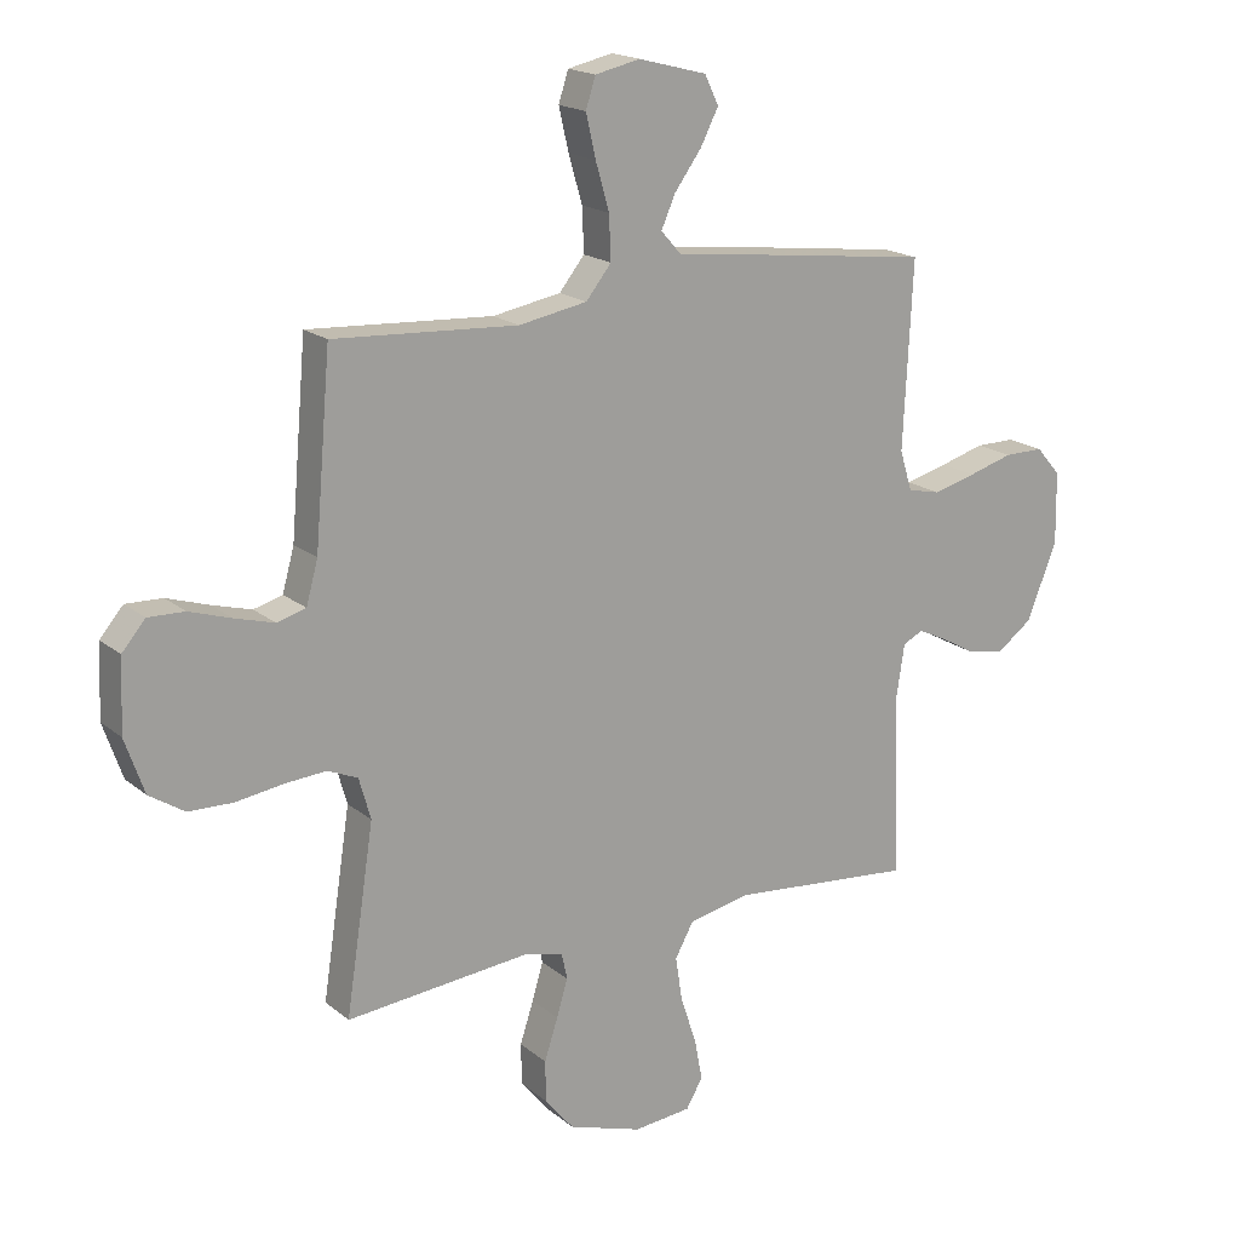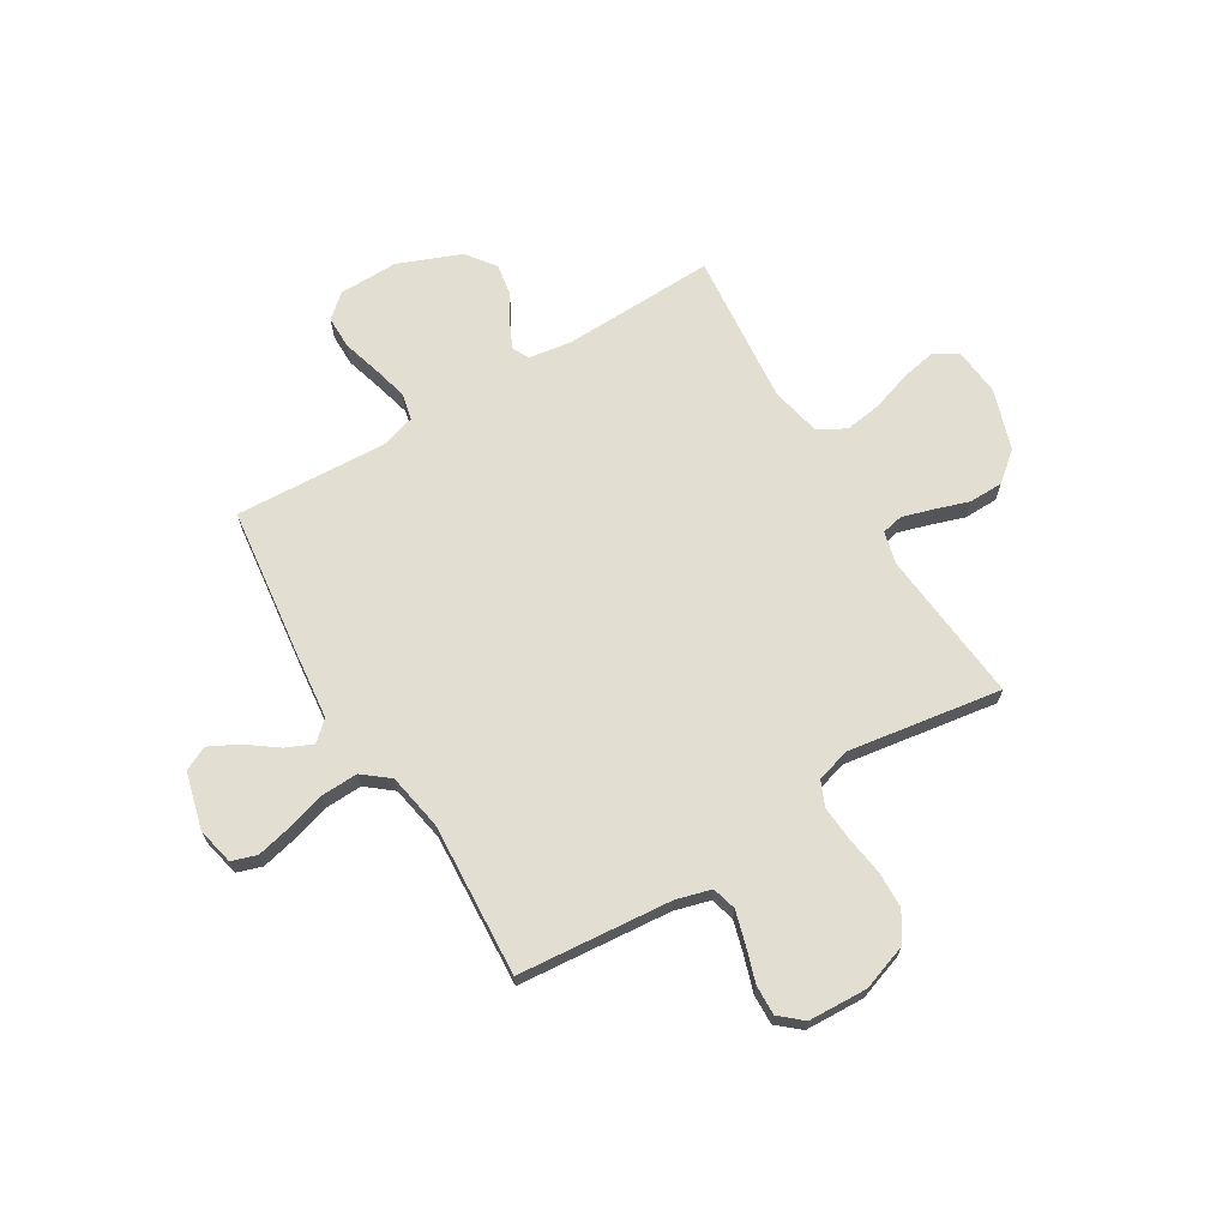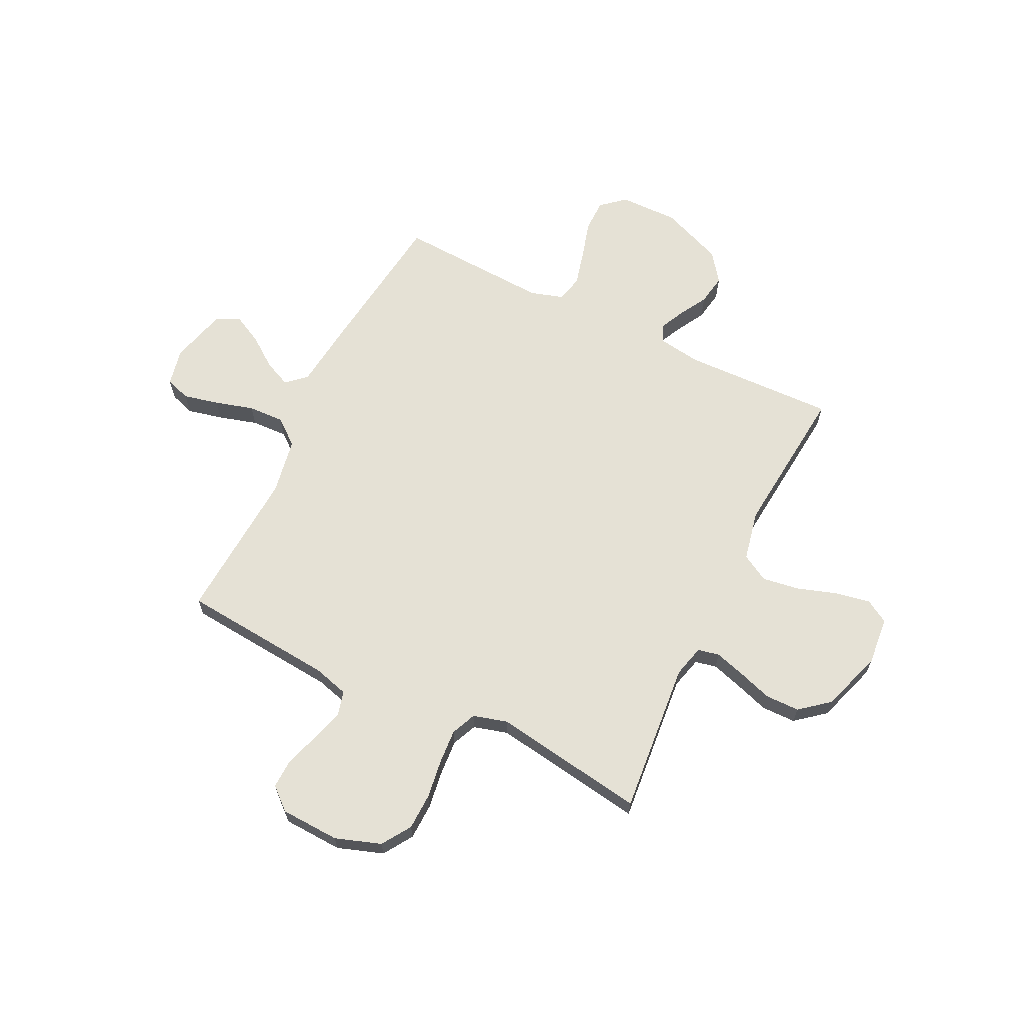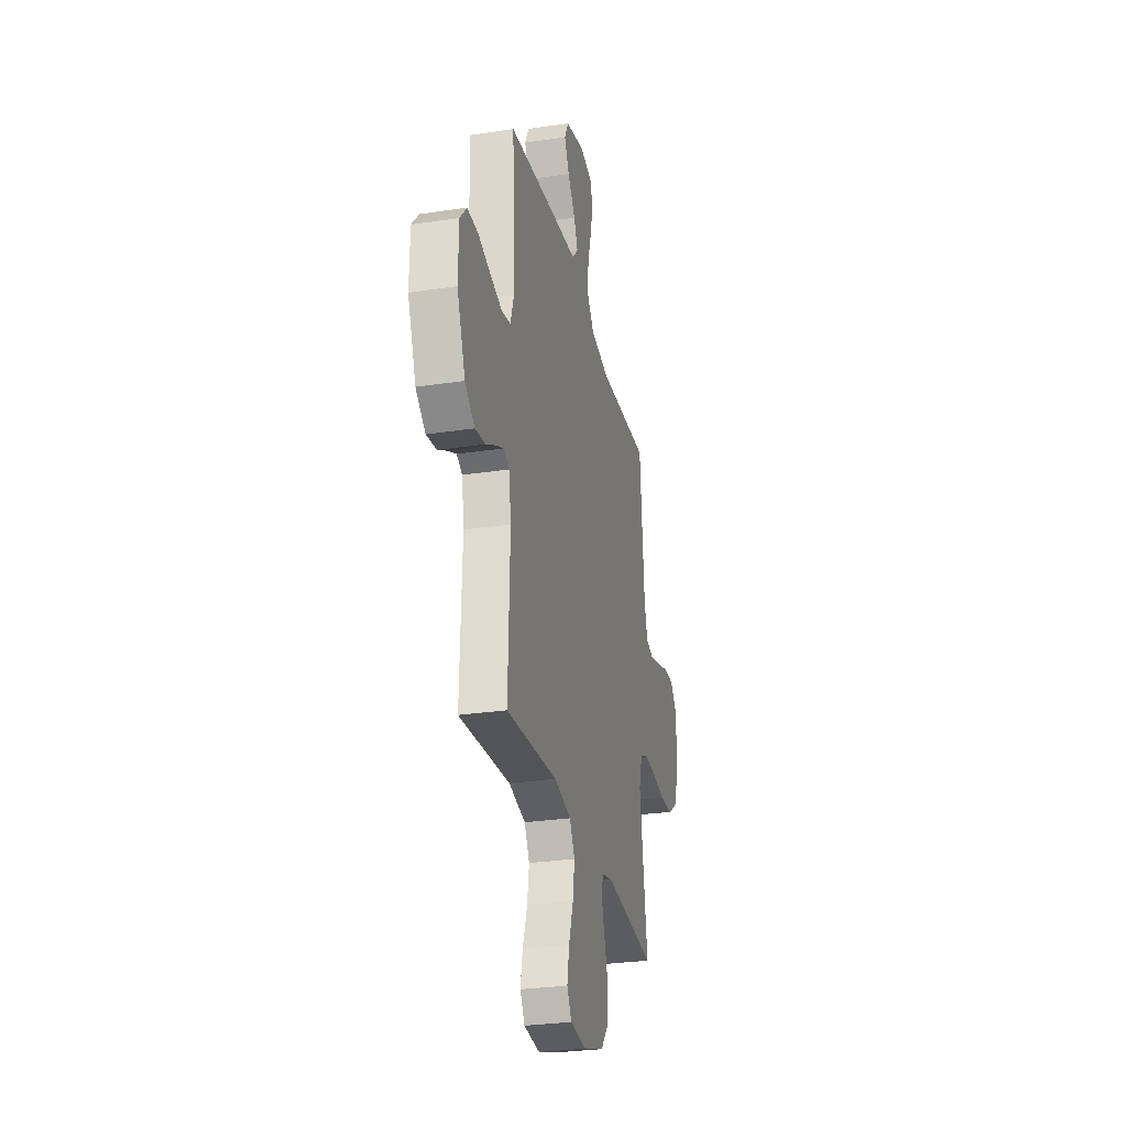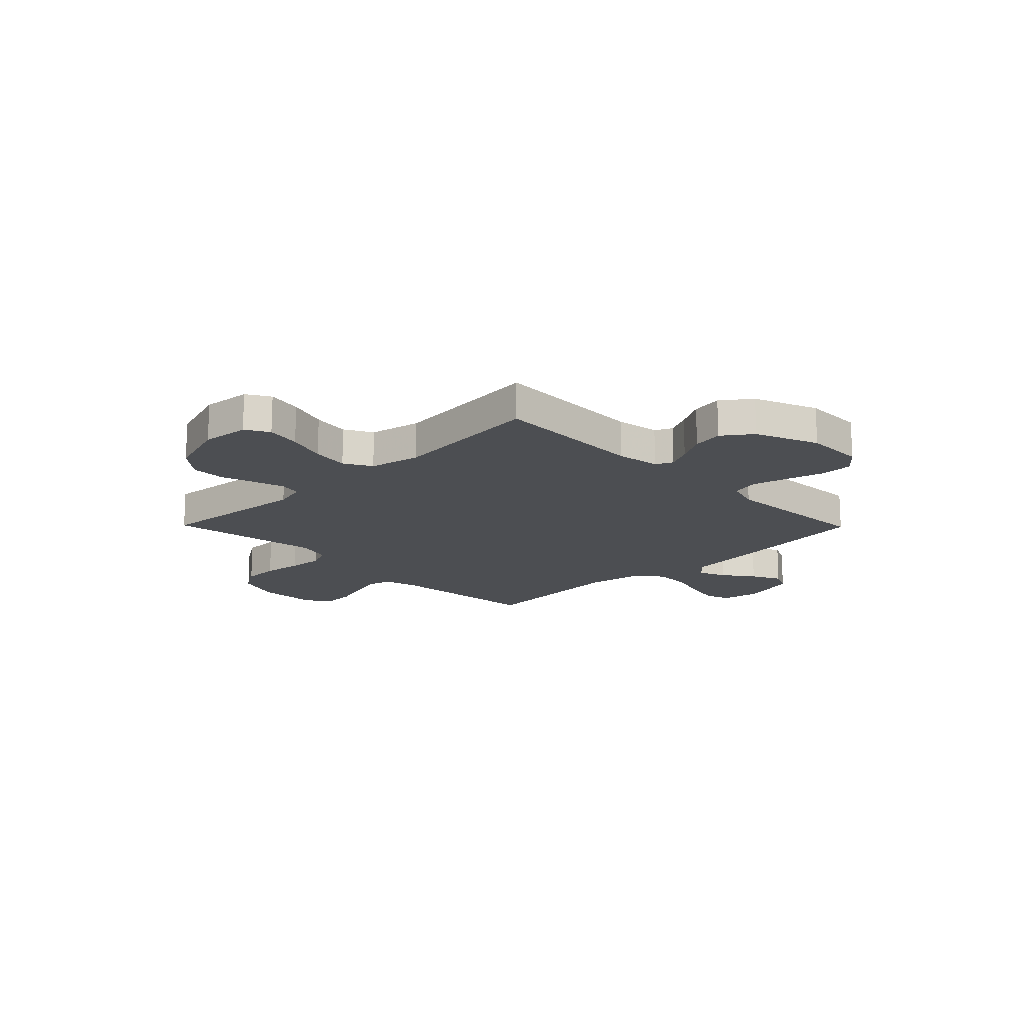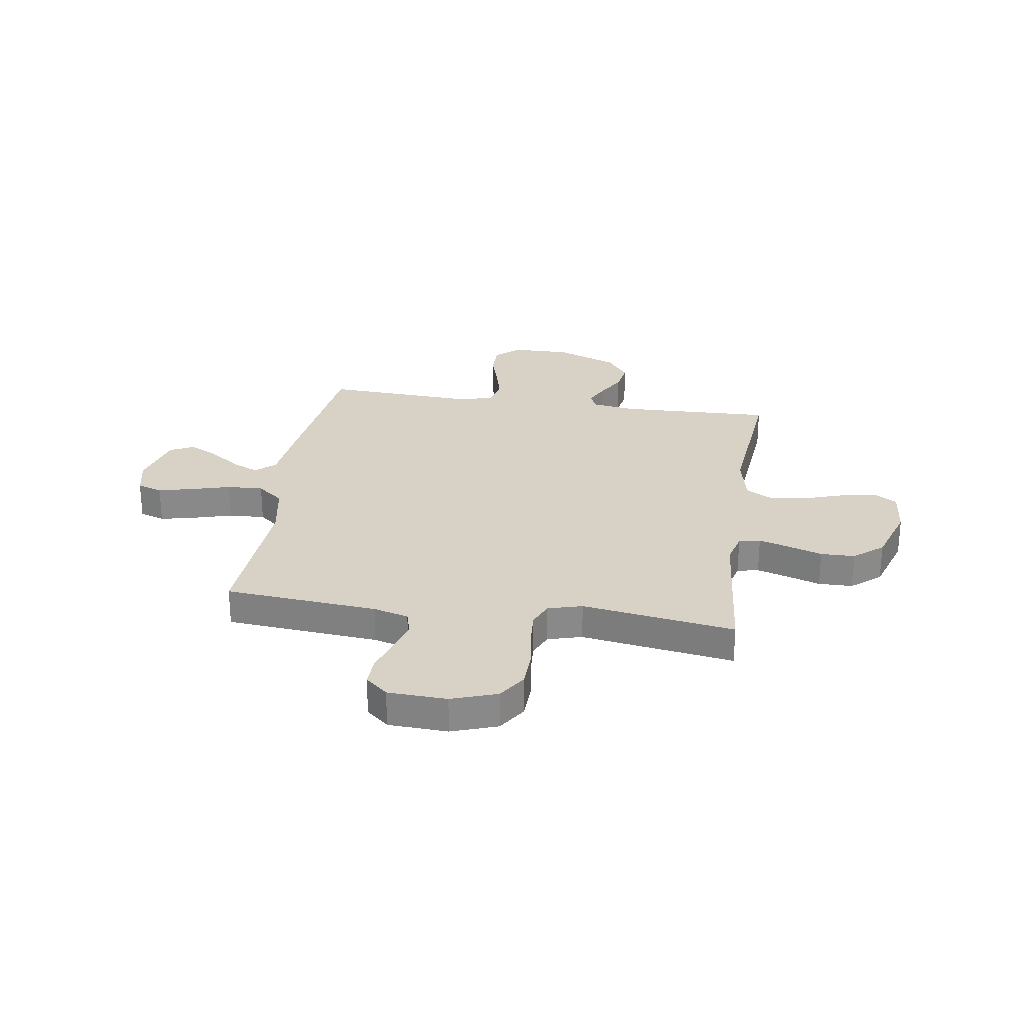
<metadata>
{"format":"obj","ext":"obj","renderer":"f3d","projection":"perspective","resolution":1024,"background":"white","views":[{"elev":18.2,"azim":146.6,"up":"+Z"},{"elev":67.9,"azim":58.9,"up":"+Y"},{"elev":65.0,"azim":116.2,"up":"+Y"},{"elev":-28.7,"azim":-77.3,"up":"+Z"},{"elev":-16.5,"azim":-135.5,"up":"+Y"},{"elev":27.2,"azim":98.6,"up":"+Y"}]}
</metadata>
<code>
v 0.5 0.07 -0.5
v 0.2 0.07 -0.472
v 0.137 0.07 -0.488
v 0.128 0.07 -0.53
v 0.146 0.07 -0.59
v 0.168 0.07 -0.657
v 0.167 0.07 -0.724
v 0.12 0.07 -0.781
v 0 0.07 -0.82
v -0.094 0.07 -0.811
v -0.121 0.07 -0.765
v -0.108 0.07 -0.697
v -0.082 0.07 -0.619
v -0.071 0.07 -0.547
v -0.101 0.07 -0.493
v -0.2 0.07 -0.472
v -0.5 0.07 -0.5
v -0.49 0.07 -0.2
v -0.503 0.07 -0.116
v -0.536 0.07 -0.1
v -0.584 0.07 -0.123
v -0.641 0.07 -0.155
v -0.701 0.07 -0.165
v -0.758 0.07 -0.123
v -0.807 0.07 0
v -0.805 0.07 0.116
v -0.765 0.07 0.162
v -0.701 0.07 0.162
v -0.628 0.07 0.141
v -0.558 0.07 0.123
v -0.505 0.07 0.135
v -0.485 0.07 0.2
v -0.5 0.07 0.5
v -0.2 0.07 0.537
v -0.072 0.07 0.551
v -0.038 0.07 0.589
v -0.061 0.07 0.641
v -0.105 0.07 0.701
v -0.134 0.07 0.758
v -0.111 0.07 0.805
v 0 0.07 0.834
v 0.073 0.07 0.818
v 0.089 0.07 0.769
v 0.073 0.07 0.7
v 0.051 0.07 0.624
v 0.048 0.07 0.553
v 0.089 0.07 0.502
v 0.2 0.07 0.482
v 0.5 0.07 0.5
v 0.526 0.07 0.2
v 0.545 0.07 0.131
v 0.592 0.07 0.118
v 0.656 0.07 0.136
v 0.724 0.07 0.158
v 0.783 0.07 0.16
v 0.821 0.07 0.116
v 0.826 0.07 0
v 0.795 0.07 -0.089
v 0.738 0.07 -0.126
v 0.666 0.07 -0.128
v 0.59 0.07 -0.117
v 0.522 0.07 -0.112
v 0.473 0.07 -0.133
v 0.454 0.07 -0.2
v 0.5 0 -0.5
v 0.2 0 -0.472
v 0.137 0 -0.488
v 0.128 0 -0.53
v 0.146 0 -0.59
v 0.168 0 -0.657
v 0.167 0 -0.724
v 0.12 0 -0.781
v 0 0 -0.82
v -0.094 0 -0.811
v -0.121 0 -0.765
v -0.108 0 -0.697
v -0.082 0 -0.619
v -0.071 0 -0.547
v -0.101 0 -0.493
v -0.2 0 -0.472
v -0.5 0 -0.5
v -0.49 0 -0.2
v -0.503 0 -0.116
v -0.536 0 -0.1
v -0.584 0 -0.123
v -0.641 0 -0.155
v -0.701 0 -0.165
v -0.758 0 -0.123
v -0.807 0 0
v -0.805 0 0.116
v -0.765 0 0.162
v -0.701 0 0.162
v -0.628 0 0.141
v -0.558 0 0.123
v -0.505 0 0.135
v -0.485 0 0.2
v -0.5 0 0.5
v -0.2 0 0.537
v -0.072 0 0.551
v -0.038 0 0.589
v -0.061 0 0.641
v -0.105 0 0.701
v -0.134 0 0.758
v -0.111 0 0.805
v 0 0 0.834
v 0.073 0 0.818
v 0.089 0 0.769
v 0.073 0 0.7
v 0.051 0 0.624
v 0.048 0 0.553
v 0.089 0 0.502
v 0.2 0 0.482
v 0.5 0 0.5
v 0.526 0 0.2
v 0.545 0 0.131
v 0.592 0 0.118
v 0.656 0 0.136
v 0.724 0 0.158
v 0.783 0 0.16
v 0.821 0 0.116
v 0.826 0 0
v 0.795 0 -0.089
v 0.738 0 -0.126
v 0.666 0 -0.128
v 0.59 0 -0.117
v 0.522 0 -0.112
v 0.473 0 -0.133
v 0.454 0 -0.2
f 59 60 61
f 58 59 61
f 57 58 61
f 56 57 61
f 55 56 61
f 54 55 61
f 53 54 61
f 52 53 61 62
f 51 52 62 63
f 48 49 50
f 51 63 64
f 50 51 64
f 48 50 64
f 47 48 64
f 43 44 45
f 42 43 45
f 41 42 45
f 40 41 45
f 39 40 45
f 38 39 45
f 37 38 45
f 36 37 45 46
f 64 1 2
f 47 64 2
f 46 47 2
f 36 46 2
f 35 36 2
f 27 28 29
f 26 27 29
f 25 26 29
f 24 25 29
f 23 24 29
f 22 23 29
f 21 22 29
f 20 21 29 30
f 19 20 30 31
f 16 17 18
f 19 31 32
f 18 19 32
f 16 18 32
f 15 16 32
f 11 12 13
f 10 11 13
f 9 10 13
f 8 9 13
f 7 8 13
f 6 7 13
f 5 6 13
f 4 5 13 14
f 33 34 35
f 32 33 35
f 15 32 35
f 14 15 35
f 4 14 35
f 3 4 35
f 2 3 35
f 125 124 123
f 125 123 122
f 125 122 121
f 125 121 120
f 125 120 119
f 125 119 118
f 125 118 117
f 126 125 117 116
f 127 126 116 115
f 114 113 112
f 128 127 115
f 128 115 114
f 128 114 112
f 128 112 111
f 109 108 107
f 109 107 106
f 109 106 105
f 109 105 104
f 109 104 103
f 109 103 102
f 109 102 101
f 110 109 101 100
f 66 65 128
f 66 128 111
f 66 111 110
f 66 110 100
f 66 100 99
f 93 92 91
f 93 91 90
f 93 90 89
f 93 89 88
f 93 88 87
f 93 87 86
f 93 86 85
f 94 93 85 84
f 95 94 84 83
f 82 81 80
f 96 95 83
f 96 83 82
f 96 82 80
f 96 80 79
f 77 76 75
f 77 75 74
f 77 74 73
f 77 73 72
f 77 72 71
f 77 71 70
f 77 70 69
f 78 77 69 68
f 99 98 97
f 99 97 96
f 99 96 79
f 99 79 78
f 99 78 68
f 99 68 67
f 99 67 66
f 1 65 66 2
f 2 66 67 3
f 3 67 68 4
f 4 68 69 5
f 5 69 70 6
f 6 70 71 7
f 7 71 72 8
f 8 72 73 9
f 9 73 74 10
f 10 74 75 11
f 11 75 76 12
f 12 76 77 13
f 13 77 78 14
f 14 78 79 15
f 15 79 80 16
f 16 80 81 17
f 17 81 82 18
f 18 82 83 19
f 19 83 84 20
f 20 84 85 21
f 21 85 86 22
f 22 86 87 23
f 23 87 88 24
f 24 88 89 25
f 25 89 90 26
f 26 90 91 27
f 27 91 92 28
f 28 92 93 29
f 29 93 94 30
f 30 94 95 31
f 31 95 96 32
f 32 96 97 33
f 33 97 98 34
f 34 98 99 35
f 35 99 100 36
f 36 100 101 37
f 37 101 102 38
f 38 102 103 39
f 39 103 104 40
f 40 104 105 41
f 41 105 106 42
f 42 106 107 43
f 43 107 108 44
f 44 108 109 45
f 45 109 110 46
f 46 110 111 47
f 47 111 112 48
f 48 112 113 49
f 49 113 114 50
f 50 114 115 51
f 51 115 116 52
f 52 116 117 53
f 53 117 118 54
f 54 118 119 55
f 55 119 120 56
f 56 120 121 57
f 57 121 122 58
f 58 122 123 59
f 59 123 124 60
f 60 124 125 61
f 61 125 126 62
f 62 126 127 63
f 63 127 128 64
f 64 128 65 1

</code>
